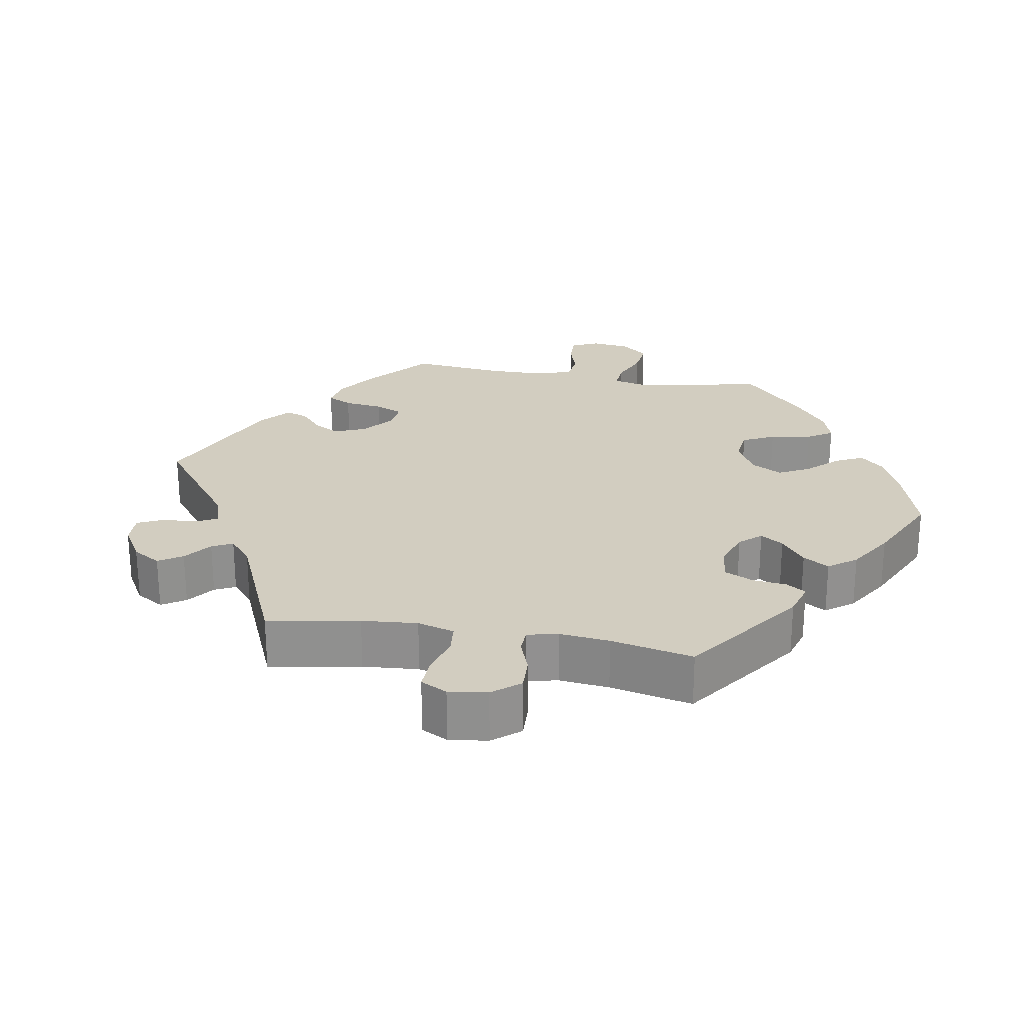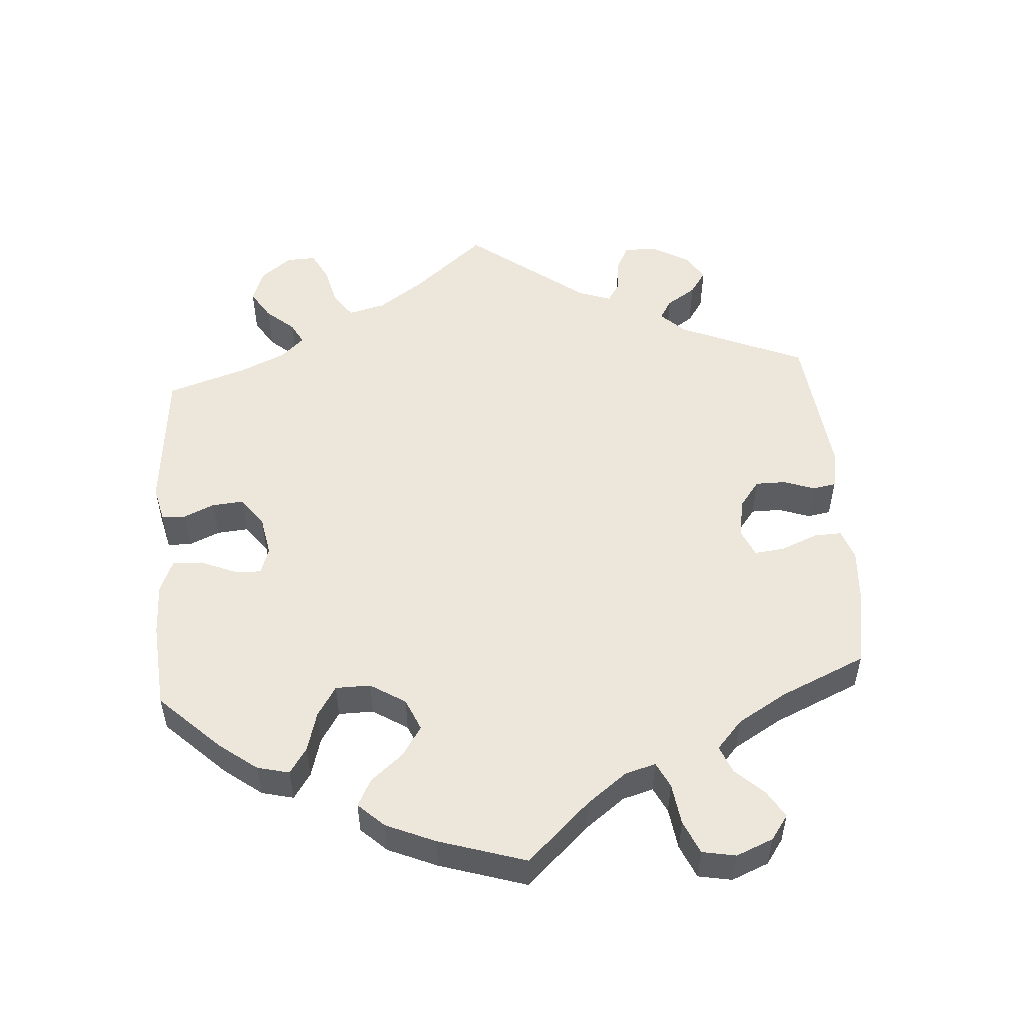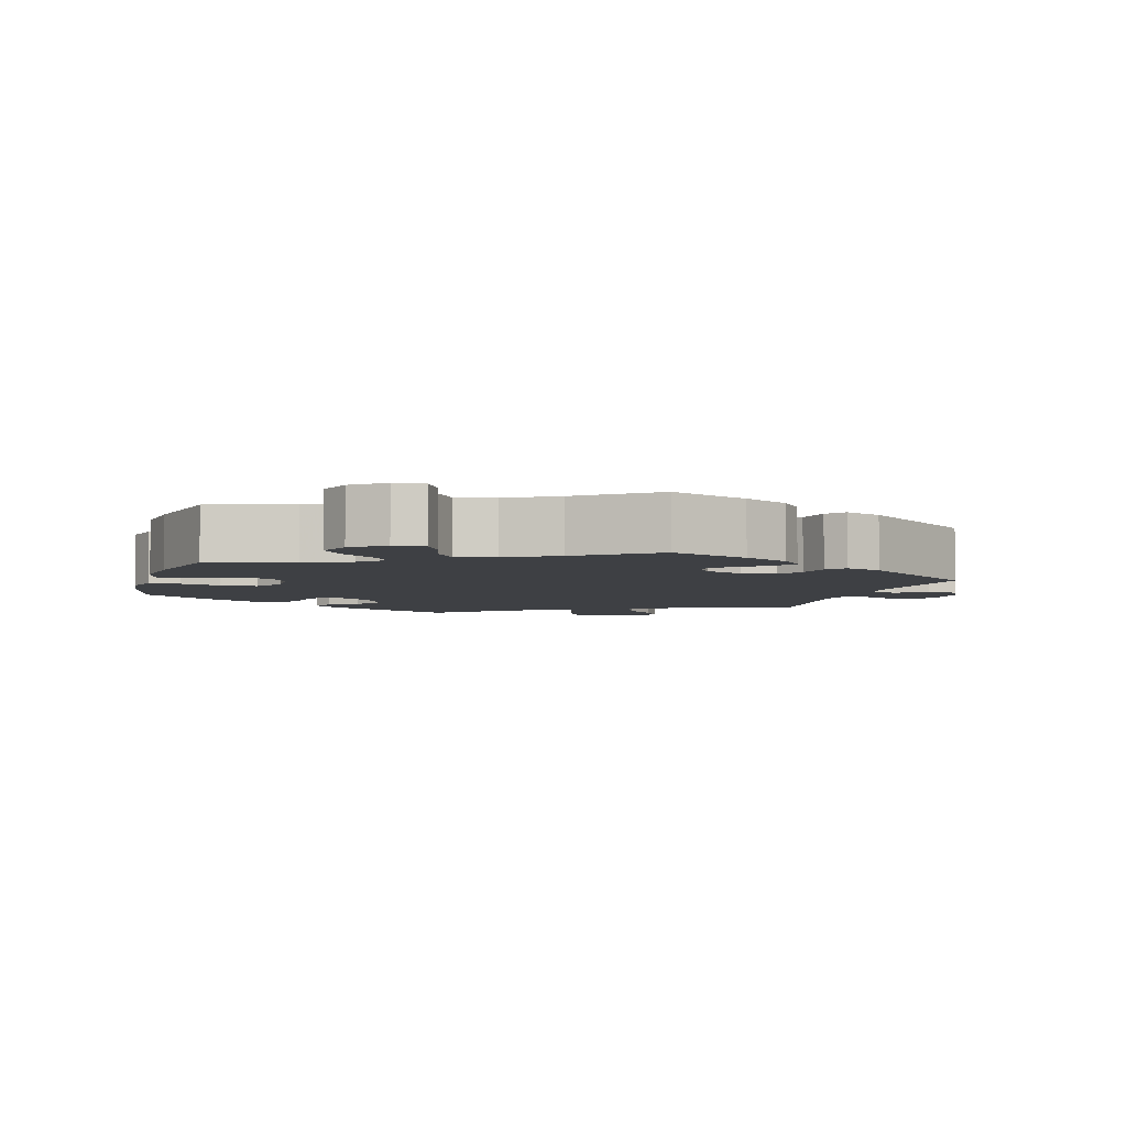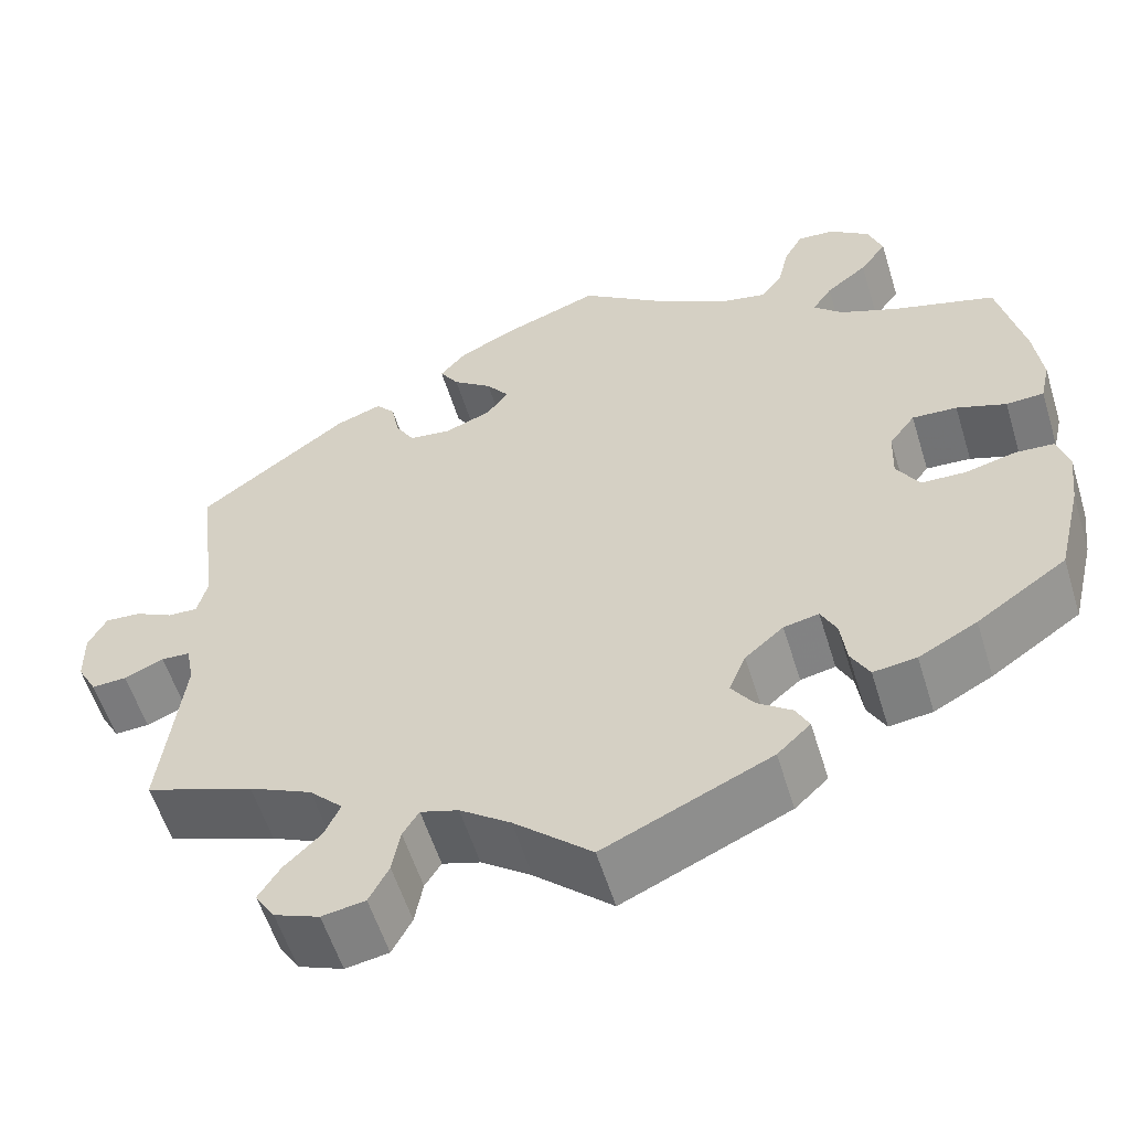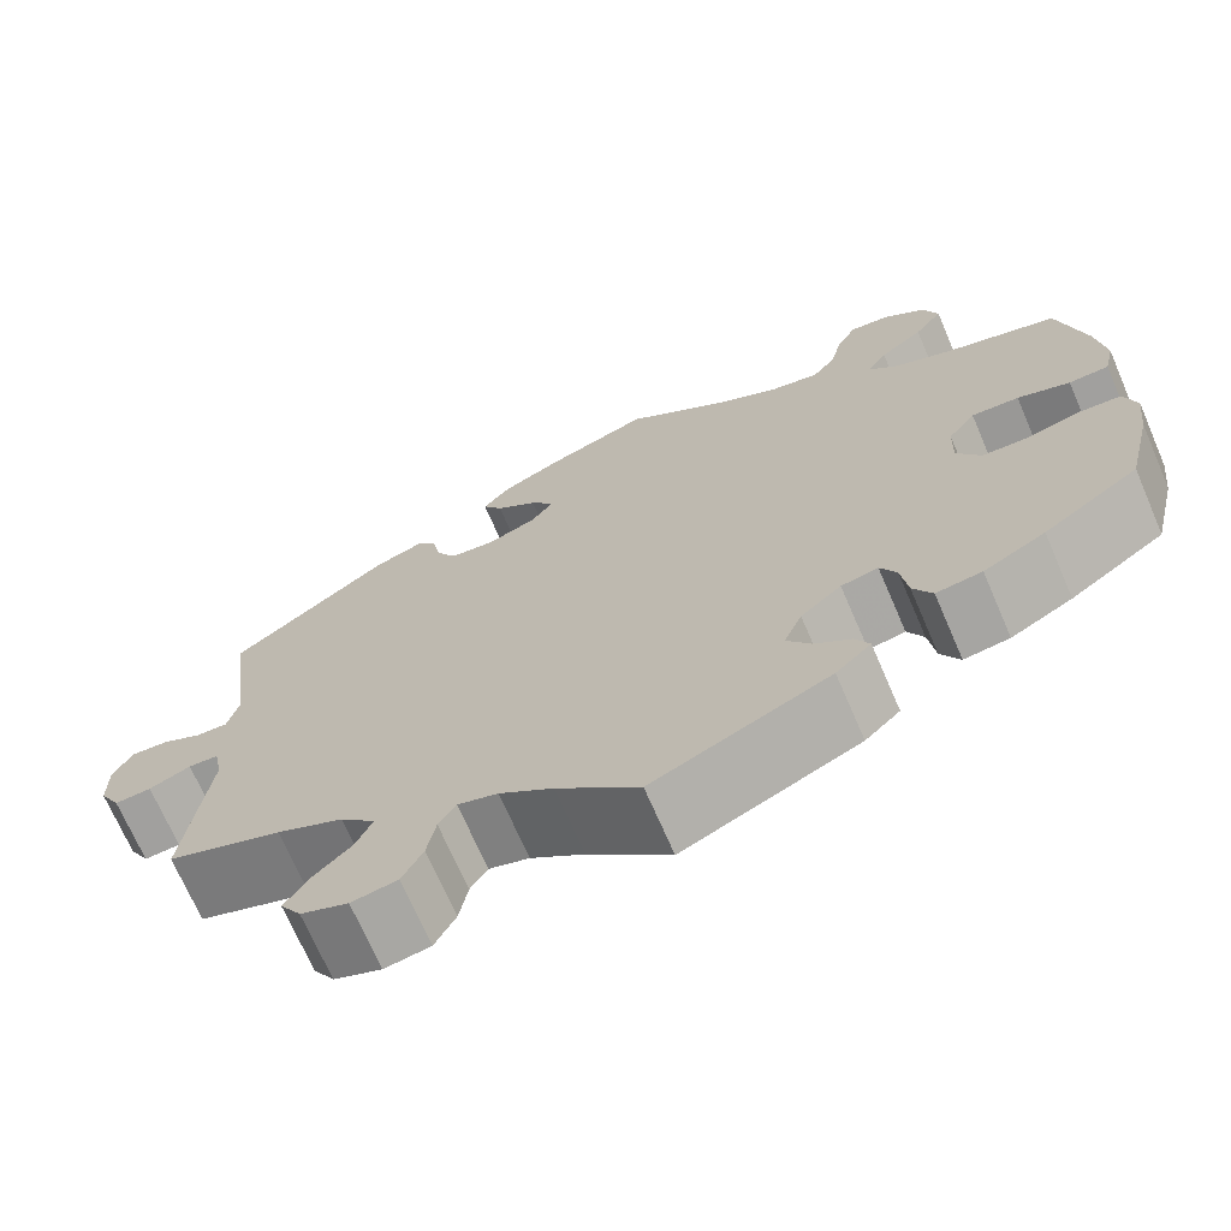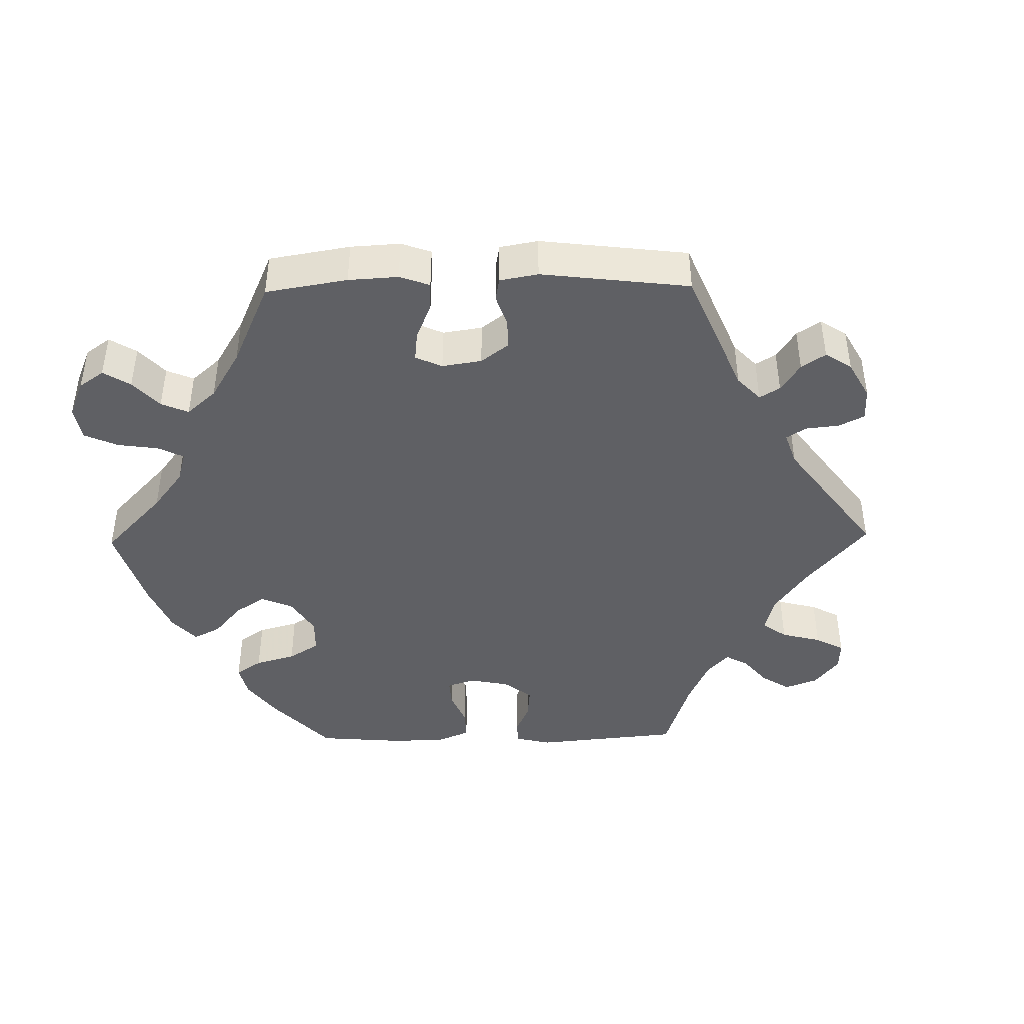
<metadata>
{"format":"obj","ext":"obj","renderer":"f3d","projection":"perspective","resolution":1024,"background":"white","views":[{"elev":24.5,"azim":160.0,"up":"+Y"},{"elev":52.6,"azim":-64.1,"up":"+Y"},{"elev":-4.8,"azim":-16.6,"up":"+Y"},{"elev":-57.1,"azim":-162.9,"up":"+Z"},{"elev":-70.4,"azim":-156.6,"up":"+Z"},{"elev":-43.2,"azim":31.0,"up":"+Y"}]}
</metadata>
<code>
v 0.107 0.07 0.538
v 0.169 0.07 0.507
v 0.198 0.07 0.473
v 0.177 0.07 0.44
v 0.133 0.07 0.406
v 0.108 0.07 0.372
v 0.132 0.07 0.339
v 0.184 0.07 0.319
v 0.231 0.07 0.325
v 0.252 0.07 0.361
v 0.261 0.07 0.407
v 0.282 0.07 0.432
v 0.333 0.07 0.414
v 0.5 0.07 0.289
v 0.476 0.07 0.1
v 0.487 0.07 0.055
v 0.52 0.07 0.056
v 0.563 0.07 0.078
v 0.603 0.07 0.081
v 0.623 0.07 0.042
v 0.622 0.07 -0.017
v 0.6 0.07 -0.057
v 0.561 0.07 -0.055
v 0.517 0.07 -0.036
v 0.485 0.07 -0.038
v 0.476 0.07 -0.085
v 0.5 0.07 -0.289
v 0.379 0.07 -0.333
v 0.309 0.07 -0.366
v 0.272 0.07 -0.404
v 0.289 0.07 -0.442
v 0.33 0.07 -0.482
v 0.354 0.07 -0.52
v 0.332 0.07 -0.555
v 0.282 0.07 -0.575
v 0.234 0.07 -0.567
v 0.212 0.07 -0.525
v 0.203 0.07 -0.475
v 0.185 0.07 -0.446
v 0.143 0.07 -0.459
v 0.087 0.07 -0.5
v 0.001 0.07 -0.578
v -0.184 0.07 -0.494
v -0.221 0.07 -0.459
v -0.206 0.07 -0.43
v -0.168 0.07 -0.402
v -0.143 0.07 -0.366
v -0.162 0.07 -0.32
v -0.205 0.07 -0.283
v -0.244 0.07 -0.275
v -0.261 0.07 -0.309
v -0.268 0.07 -0.362
v -0.288 0.07 -0.399
v -0.336 0.07 -0.393
v -0.401 0.07 -0.358
v -0.501 0.07 -0.289
v -0.528 0.07 -0.177
v -0.536 0.07 -0.111
v -0.523 0.07 -0.067
v -0.48 0.07 -0.064
v -0.424 0.07 -0.078
v -0.374 0.07 -0.076
v -0.349 0.07 -0.034
v -0.351 0.07 0.024
v -0.38 0.07 0.063
v -0.43 0.07 0.06
v -0.485 0.07 0.04
v -0.527 0.07 0.042
v -0.538 0.07 0.09
v -0.529 0.07 0.164
v -0.501 0.07 0.289
v -0.386 0.07 0.324
v -0.322 0.07 0.351
v -0.29 0.07 0.382
v -0.312 0.07 0.415
v -0.358 0.07 0.451
v -0.388 0.07 0.492
v -0.372 0.07 0.537
v -0.328 0.07 0.571
v -0.286 0.07 0.575
v -0.265 0.07 0.536
v -0.253 0.07 0.484
v -0.228 0.07 0.451
v -0.175 0.07 0.462
v -0.106 0.07 0.501
v -0.001 0.07 0.578
v 0.107 0 0.538
v 0.169 0 0.507
v 0.198 0 0.473
v 0.177 0 0.44
v 0.133 0 0.406
v 0.108 0 0.372
v 0.132 0 0.339
v 0.184 0 0.319
v 0.231 0 0.325
v 0.252 0 0.361
v 0.261 0 0.407
v 0.282 0 0.432
v 0.333 0 0.414
v 0.5 0 0.289
v 0.476 0 0.1
v 0.487 0 0.055
v 0.52 0 0.056
v 0.563 0 0.078
v 0.603 0 0.081
v 0.623 0 0.042
v 0.622 0 -0.017
v 0.6 0 -0.057
v 0.561 0 -0.055
v 0.517 0 -0.036
v 0.485 0 -0.038
v 0.476 0 -0.085
v 0.5 0 -0.289
v 0.379 0 -0.333
v 0.309 0 -0.366
v 0.272 0 -0.404
v 0.289 0 -0.442
v 0.33 0 -0.482
v 0.354 0 -0.52
v 0.332 0 -0.555
v 0.282 0 -0.575
v 0.234 0 -0.567
v 0.212 0 -0.525
v 0.203 0 -0.475
v 0.185 0 -0.446
v 0.143 0 -0.459
v 0.087 0 -0.5
v 0.001 0 -0.578
v -0.184 0 -0.494
v -0.221 0 -0.459
v -0.206 0 -0.43
v -0.168 0 -0.402
v -0.143 0 -0.366
v -0.162 0 -0.32
v -0.205 0 -0.283
v -0.244 0 -0.275
v -0.261 0 -0.309
v -0.268 0 -0.362
v -0.288 0 -0.399
v -0.336 0 -0.393
v -0.401 0 -0.358
v -0.501 0 -0.289
v -0.528 0 -0.177
v -0.536 0 -0.111
v -0.523 0 -0.067
v -0.48 0 -0.064
v -0.424 0 -0.078
v -0.374 0 -0.076
v -0.349 0 -0.034
v -0.351 0 0.024
v -0.38 0 0.063
v -0.43 0 0.06
v -0.485 0 0.04
v -0.527 0 0.042
v -0.538 0 0.09
v -0.529 0 0.164
v -0.501 0 0.289
v -0.386 0 0.324
v -0.322 0 0.351
v -0.29 0 0.382
v -0.312 0 0.415
v -0.358 0 0.451
v -0.388 0 0.492
v -0.372 0 0.537
v -0.328 0 0.571
v -0.286 0 0.575
v -0.265 0 0.536
v -0.253 0 0.484
v -0.228 0 0.451
v -0.175 0 0.462
v -0.106 0 0.501
v -0.001 0 0.578
f 85 86 1 2
f 84 85 2 3
f 83 84 3 4
f 79 80 81 82
f 79 82 83
f 78 79 83
f 75 76 77 78
f 74 75 78 83
f 69 70 71 72
f 69 72 73
f 66 67 68 69
f 65 66 69 73
f 64 65 73 74
f 58 59 60 61
f 58 61 62
f 57 58 62
f 56 57 62
f 55 56 62
f 54 55 62 63
f 51 52 53 54
f 50 51 54 63
f 43 44 45 46
f 41 42 43 46
f 40 41 46 47
f 39 40 47 48
f 35 36 37 38
f 35 38 39
f 34 35 39
f 31 32 33 34
f 30 31 34 39
f 29 30 39 48
f 26 27 28
f 25 26 28 29
f 21 22 23 24
f 21 24 25
f 20 21 25
f 17 18 19 20
f 16 17 20 25
f 15 16 25 29
f 10 11 12 13
f 9 10 13 14
f 8 9 14 15
f 74 83 4 5
f 64 74 5 6
f 49 50 63 64
f 49 64 6 7
f 15 29 48 49
f 7 8 15 49
f 88 87 172 171
f 89 88 171 170
f 90 89 170 169
f 168 167 166 165
f 169 168 165
f 169 165 164
f 164 163 162 161
f 169 164 161 160
f 158 157 156 155
f 159 158 155
f 155 154 153 152
f 159 155 152 151
f 160 159 151 150
f 147 146 145 144
f 148 147 144
f 148 144 143
f 148 143 142
f 148 142 141
f 149 148 141 140
f 140 139 138 137
f 149 140 137 136
f 132 131 130 129
f 132 129 128 127
f 133 132 127 126
f 134 133 126 125
f 124 123 122 121
f 125 124 121
f 125 121 120
f 120 119 118 117
f 125 120 117 116
f 134 125 116 115
f 114 113 112
f 115 114 112 111
f 110 109 108 107
f 111 110 107
f 111 107 106
f 106 105 104 103
f 111 106 103 102
f 115 111 102 101
f 99 98 97 96
f 100 99 96 95
f 101 100 95 94
f 91 90 169 160
f 92 91 160 150
f 150 149 136 135
f 93 92 150 135
f 135 134 115 101
f 135 101 94 93
f 1 87 88 2
f 2 88 89 3
f 3 89 90 4
f 4 90 91 5
f 5 91 92 6
f 6 92 93 7
f 7 93 94 8
f 8 94 95 9
f 9 95 96 10
f 10 96 97 11
f 11 97 98 12
f 12 98 99 13
f 13 99 100 14
f 14 100 101 15
f 15 101 102 16
f 16 102 103 17
f 17 103 104 18
f 18 104 105 19
f 19 105 106 20
f 20 106 107 21
f 21 107 108 22
f 22 108 109 23
f 23 109 110 24
f 24 110 111 25
f 25 111 112 26
f 26 112 113 27
f 27 113 114 28
f 28 114 115 29
f 29 115 116 30
f 30 116 117 31
f 31 117 118 32
f 32 118 119 33
f 33 119 120 34
f 34 120 121 35
f 35 121 122 36
f 36 122 123 37
f 37 123 124 38
f 38 124 125 39
f 39 125 126 40
f 40 126 127 41
f 41 127 128 42
f 42 128 129 43
f 43 129 130 44
f 44 130 131 45
f 45 131 132 46
f 46 132 133 47
f 47 133 134 48
f 48 134 135 49
f 49 135 136 50
f 50 136 137 51
f 51 137 138 52
f 52 138 139 53
f 53 139 140 54
f 54 140 141 55
f 55 141 142 56
f 56 142 143 57
f 57 143 144 58
f 58 144 145 59
f 59 145 146 60
f 60 146 147 61
f 61 147 148 62
f 62 148 149 63
f 63 149 150 64
f 64 150 151 65
f 65 151 152 66
f 66 152 153 67
f 67 153 154 68
f 68 154 155 69
f 69 155 156 70
f 70 156 157 71
f 71 157 158 72
f 72 158 159 73
f 73 159 160 74
f 74 160 161 75
f 75 161 162 76
f 76 162 163 77
f 77 163 164 78
f 78 164 165 79
f 79 165 166 80
f 80 166 167 81
f 81 167 168 82
f 82 168 169 83
f 83 169 170 84
f 84 170 171 85
f 85 171 172 86
f 86 172 87 1

</code>
